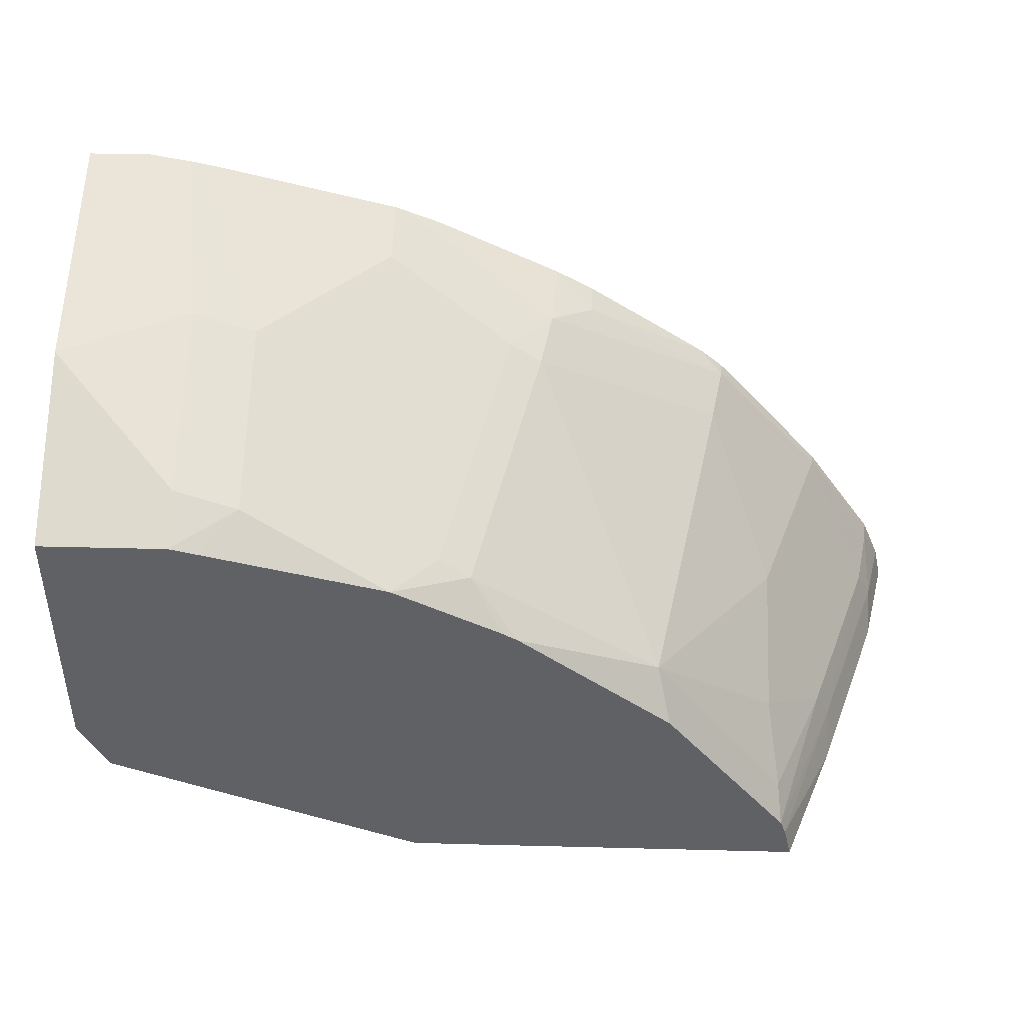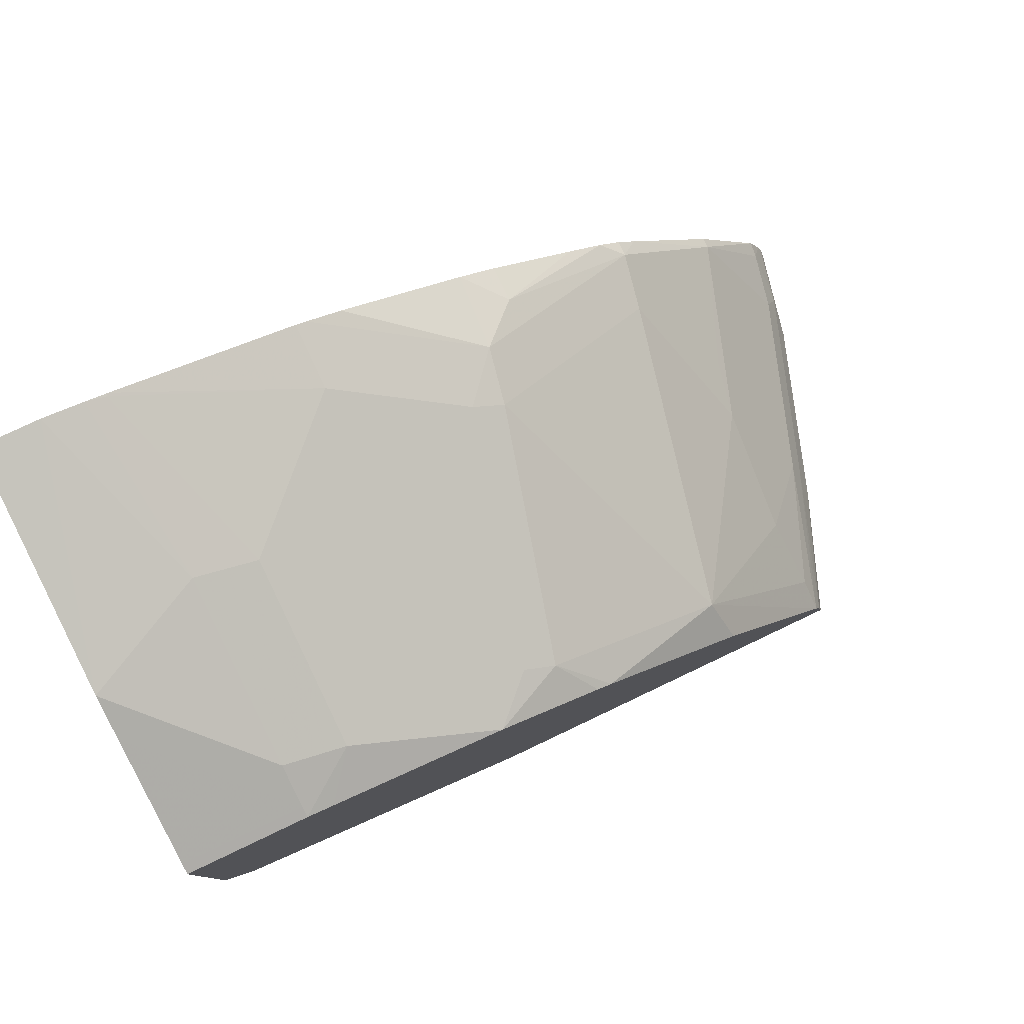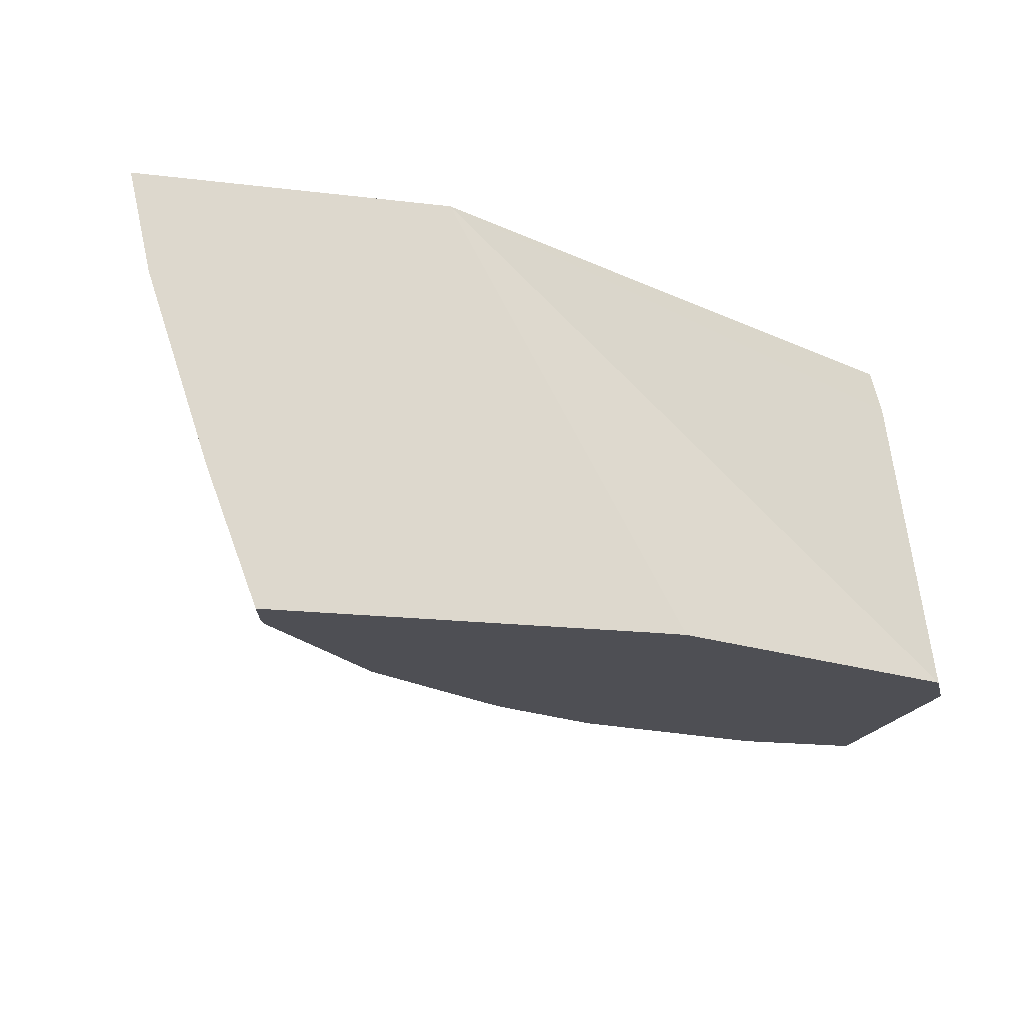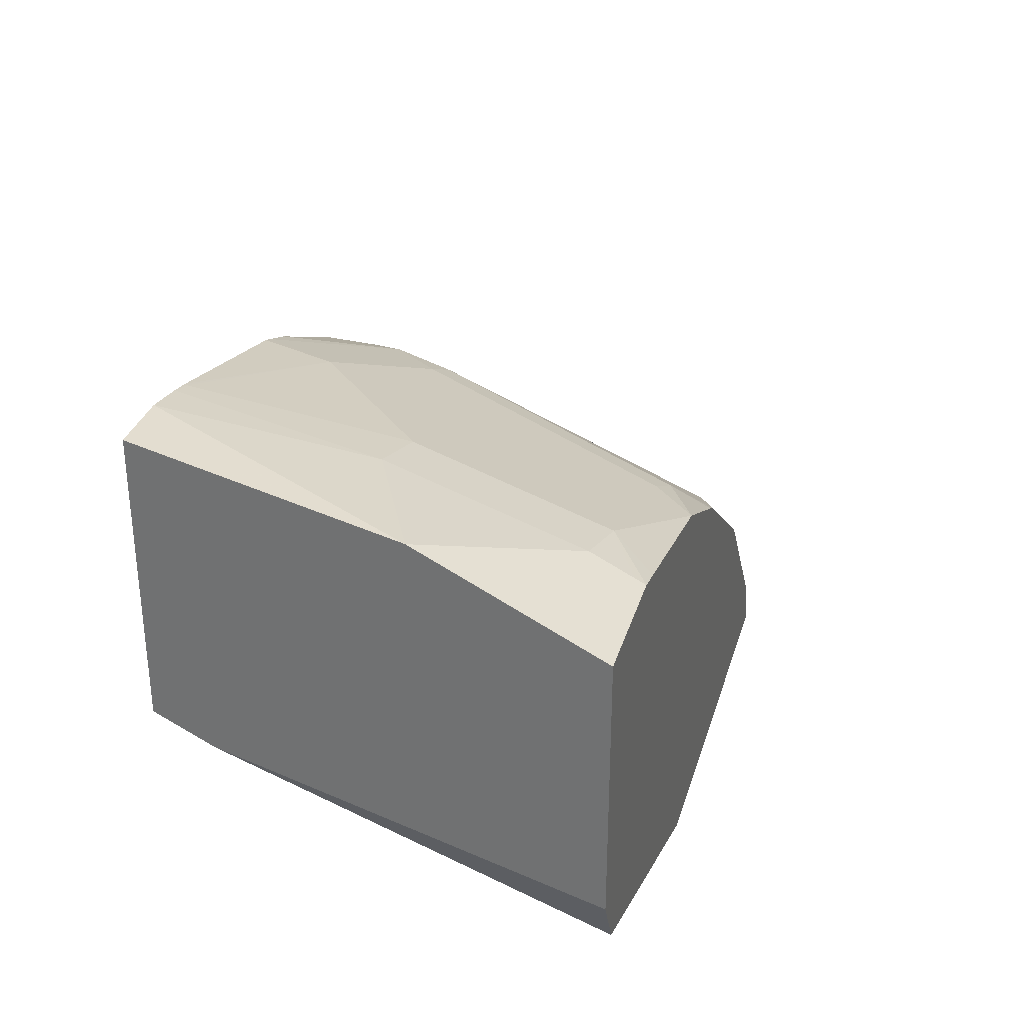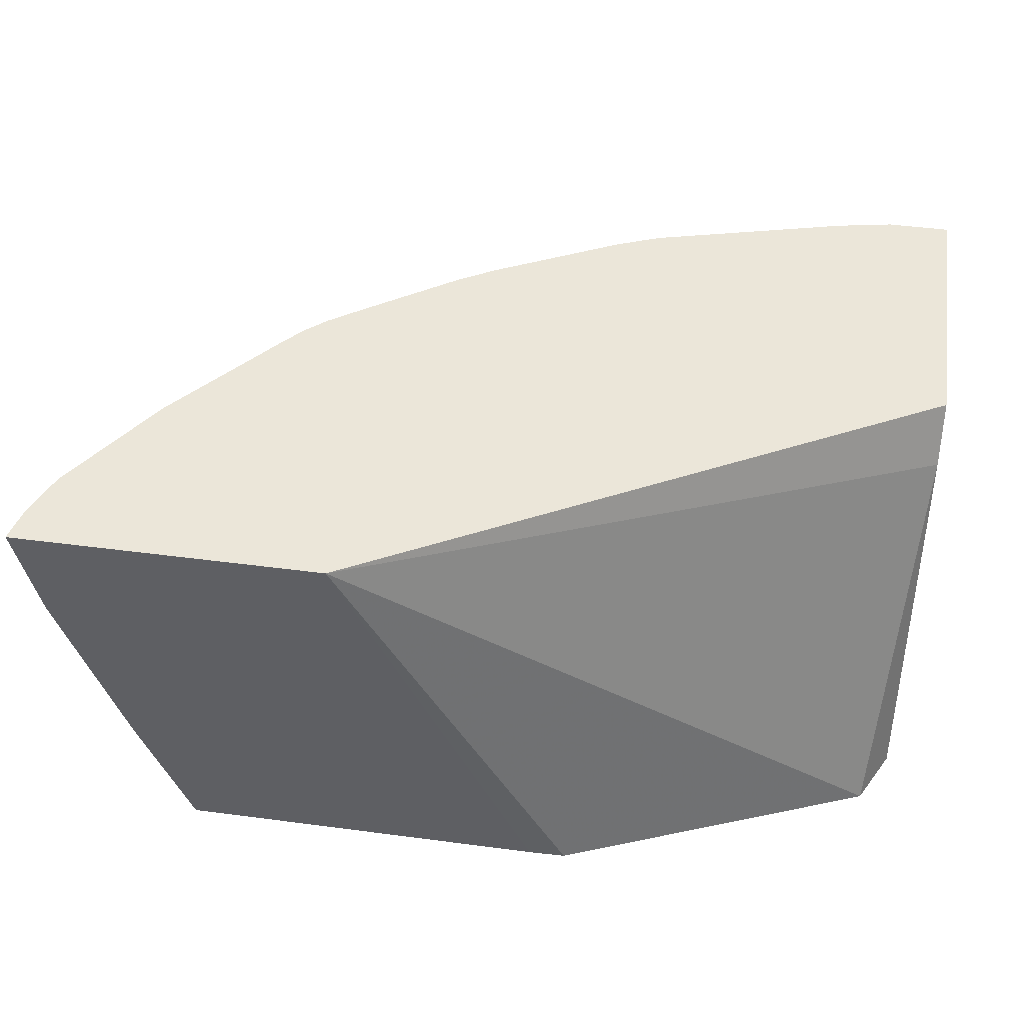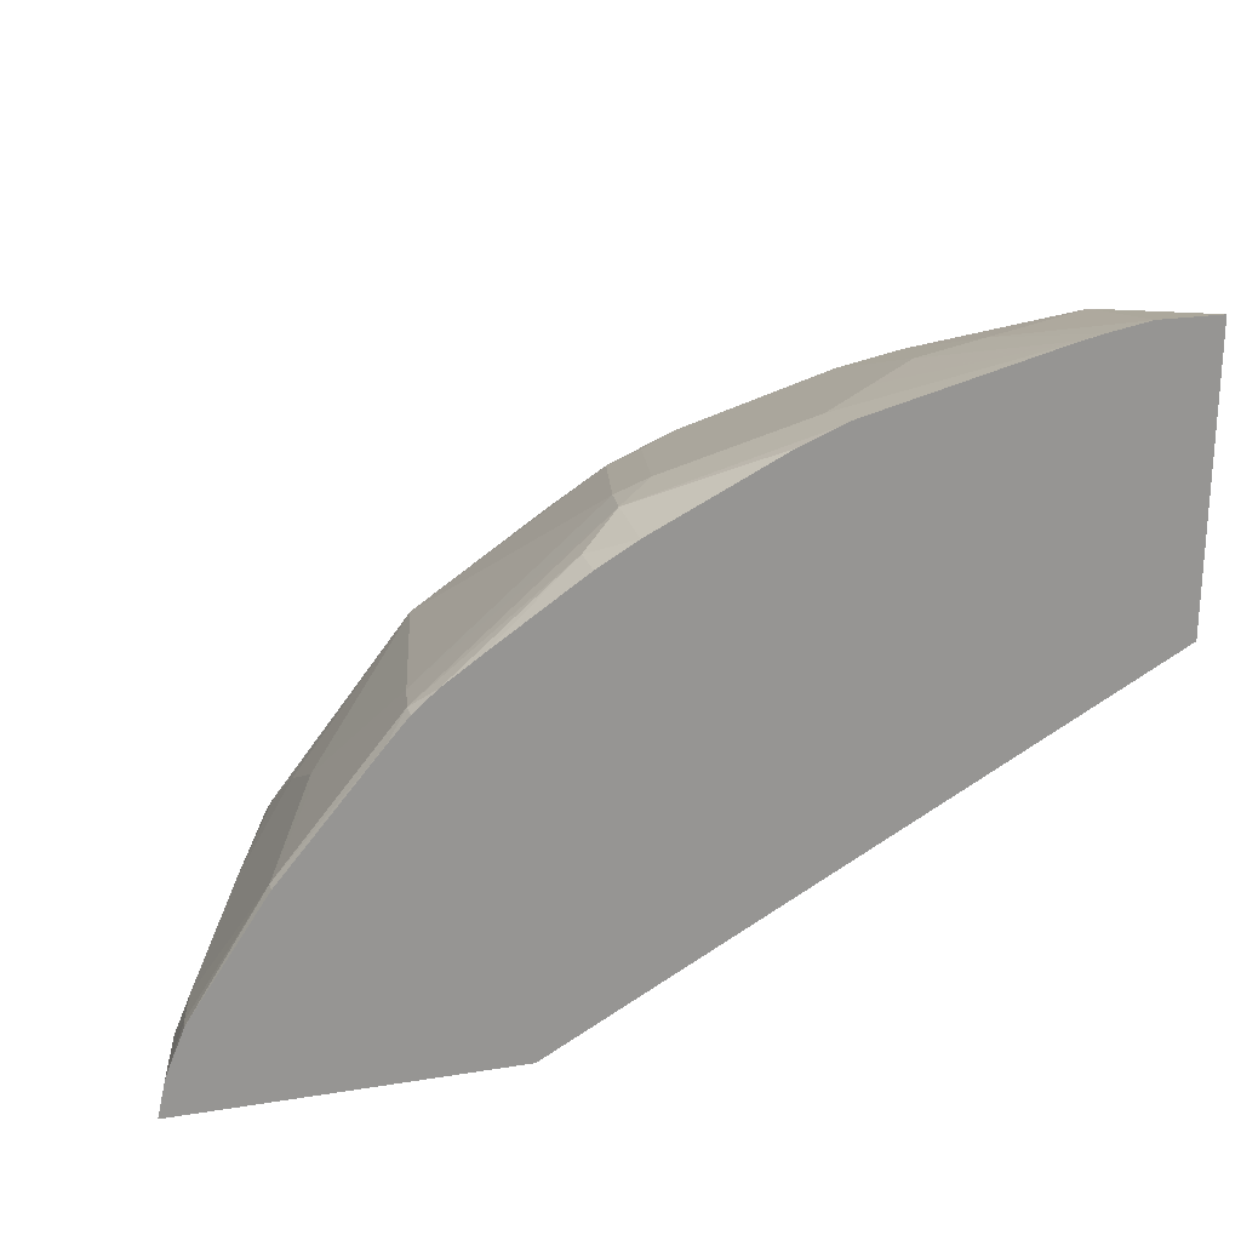
<metadata>
{"format":"obj","ext":"obj","renderer":"f3d","projection":"perspective","resolution":1024,"background":"white","views":[{"elev":44.5,"azim":1.7,"up":"+Z"},{"elev":78.8,"azim":-25.4,"up":"+Z"},{"elev":-18.4,"azim":167.0,"up":"+Y"},{"elev":31.8,"azim":-74.2,"up":"+Z"},{"elev":47.0,"azim":-171.5,"up":"+Y"},{"elev":22.3,"azim":164.5,"up":"+Z"}]}
</metadata>
<code>
v 0.1949 -0.5434 0.3691
v 0.1758 -0.5434 0.3695
v 0.2955 -0.3256 0.3691
v 0.3854 -0.5434 0.3691
v 0.01444 -0.5434 0.4341
v 0.4554 -0.3256 0.3691
v 9.325e-05 -0.3551 0.5165
v 9.325e-05 -0.3256 0.5313
v 0.4116 -0.4743 0.3691
v 0.3814 -0.5434 0.3874
v 9.325e-05 -0.5434 0.4628
v 0.4519 -0.3256 0.3847
v 0.4439 -0.3592 0.3874
v 0.4439 -0.3774 0.3691
v 9.325e-05 -0.3256 0.6766
v 0.4116 -0.456 0.3874
v 0.3783 -0.5434 0.3954
v 9.325e-05 -0.5434 0.5999
v 0.4513 -0.3256 0.3874
v 0.4492 -0.3256 0.3929
v 0.4412 -0.3336 0.4089
v 0.4358 -0.3632 0.4036
v 9.325e-05 -0.4519 0.6456
v 0.03232 -0.3256 0.6766
v 0.4035 -0.46 0.4036
v 0.3766 -0.5273 0.4089
v 0.3067 -0.5246 0.5004
v 0.3132 -0.5434 0.478
v 0.03232 -0.538 0.6026
v 9.325e-05 -0.538 0.6026
v 0.06459 -0.5434 0.5999
v 0.4417 -0.3256 0.4111
v 0.4035 -0.3309 0.4681
v 0.3712 -0.4278 0.4681
v 0.3712 -0.4923 0.4359
v 9.325e-05 -0.452 0.6456
v 0.06459 -0.4197 0.6456
v 0.05411 -0.3256 0.6725
v 0.2339 -0.5434 0.5397
v 0.339 -0.3632 0.5327
v 0.2421 -0.3955 0.5972
v 0.2099 -0.5246 0.5649
v 9.325e-05 -0.4734 0.6349
v 0.06459 -0.538 0.6026
v 0.07845 -0.5434 0.5965
v 0.09685 -0.5206 0.6053
v 0.4035 -0.3256 0.4681
v 0.3546 -0.3256 0.5263
v 0.3444 -0.3336 0.538
v 0.3766 -0.3982 0.4735
v 0.06459 -0.5165 0.6134
v 0.09685 -0.4237 0.6376
v 0.06459 -0.3269 0.6699
v 0.06588 -0.3256 0.6699
v 0.226 -0.5434 0.5445
v 0.2475 -0.3659 0.6026
v 0.226 -0.3915 0.6053
v 0.1937 -0.5206 0.573
v 0.1709 -0.5434 0.573
v 0.3444 -0.3256 0.538
v 0.3326 -0.3256 0.5483
v 0.269 -0.3444 0.5918
v 0.1292 -0.3915 0.6376
v 0.1614 -0.3592 0.6376
v 0.1614 -0.3256 0.645
v 0.2497 -0.3256 0.6032
v 0.1852 -0.3256 0.6354
v 0.183 -0.3336 0.6349
v 0.3138 -0.3256 0.5614
v 0.269 -0.3256 0.5918
v 0.1669 -0.3256 0.6429
f 32 47 33
f 33 49 50
f 33 50 34
f 33 47 48
f 33 48 49
f 34 50 40
f 37 51 52
f 36 44 51
f 36 51 37
f 37 52 53
f 37 53 38
f 31 46 44
f 38 53 54
f 36 43 44
f 31 45 46
f 24 37 38
f 29 43 30
f 39 42 55
f 22 33 34
f 22 34 35
f 22 35 25
f 23 36 37
f 23 37 24
f 29 44 43
f 25 35 26
f 27 39 28
f 27 35 34
f 27 34 40
f 27 40 41
f 27 41 42
f 27 42 39
f 26 35 27
f 40 50 49
f 56 68 57
f 40 56 41
f 21 33 22
f 67 71 68
f 64 71 65
f 64 68 71
f 62 69 70
f 62 70 66
f 61 69 62
f 57 59 58
f 57 63 59
f 57 68 64
f 56 67 68
f 56 66 67
f 56 62 66
f 54 64 65
f 53 64 54
f 53 63 64
f 52 63 53
f 41 56 57
f 41 57 42
f 42 58 59
f 42 59 55
f 42 57 58
f 44 46 51
f 40 49 56
f 45 59 46
f 46 59 52
f 48 60 49
f 49 60 61
f 49 61 62
f 49 62 56
f 52 59 63
f 46 52 51
f 21 32 33
f 57 64 63
f 18 44 29
f 3 69 61
f 3 70 69
f 3 66 70
f 3 67 66
f 3 71 67
f 3 65 71
f 3 54 65
f 3 38 54
f 3 24 38
f 3 15 24
f 3 8 15
f 3 7 8
f 3 5 7
f 2 5 3
f 1 5 2
f 1 18 11
f 1 31 18
f 1 2 3
f 1 3 6
f 1 6 14
f 1 14 9
f 1 9 4
f 1 4 10
f 3 61 60
f 1 10 17
f 20 32 21
f 1 28 39
f 1 39 55
f 1 55 59
f 1 59 45
f 1 45 31
f 1 17 28
f 3 60 48
f 1 11 5
f 3 47 32
f 10 16 17
f 12 19 13
f 13 19 20
f 13 20 21
f 13 21 22
f 15 23 24
f 9 16 10
f 16 22 25
f 17 26 27
f 17 27 28
f 17 25 26
f 18 29 30
f 18 31 44
f 3 48 47
f 16 25 17
f 9 13 16
f 13 22 16
f 9 14 13
f 3 20 19
f 3 19 12
f 3 12 6
f 4 9 10
f 5 11 7
f 6 12 13
f 6 13 14
f 3 32 20
f 7 18 30
f 7 30 43
f 7 43 36
f 7 36 23
f 7 23 15
f 7 15 8
f 7 11 18

</code>
